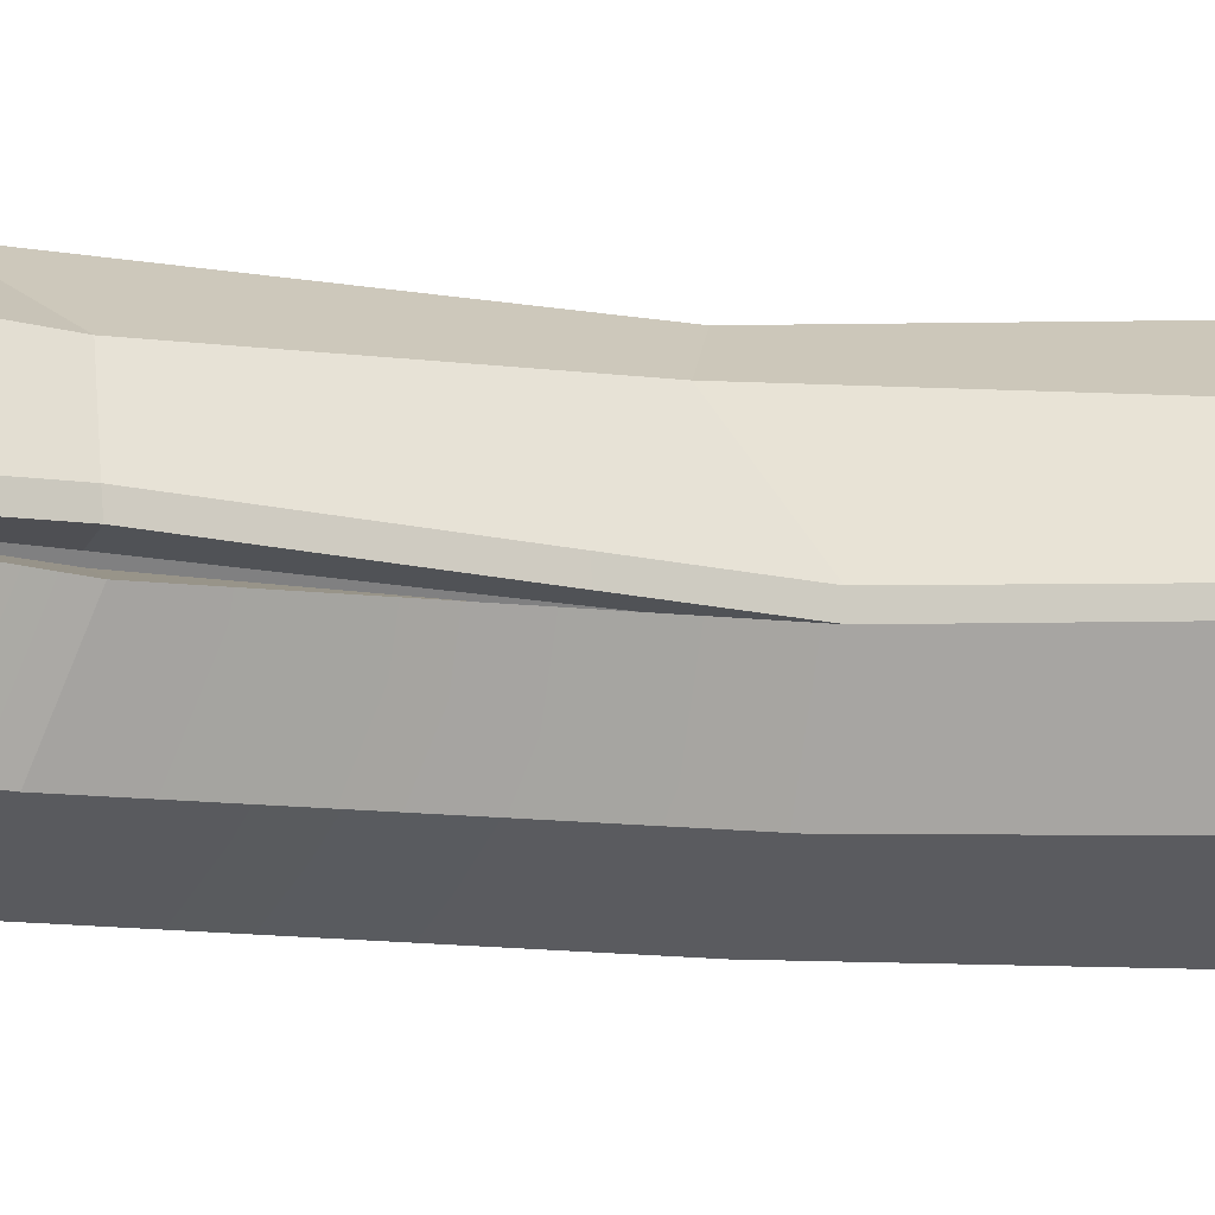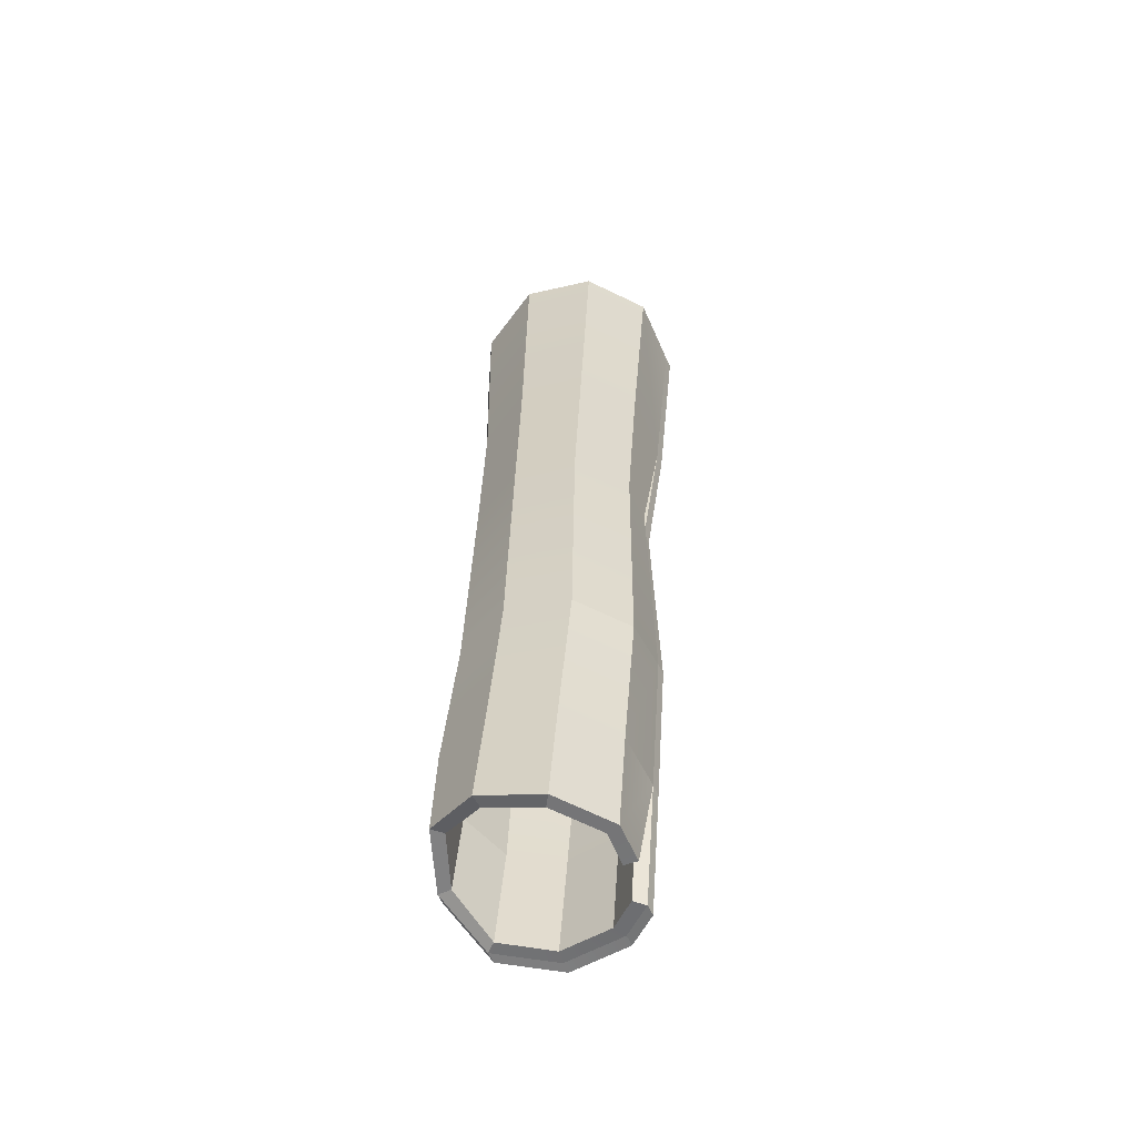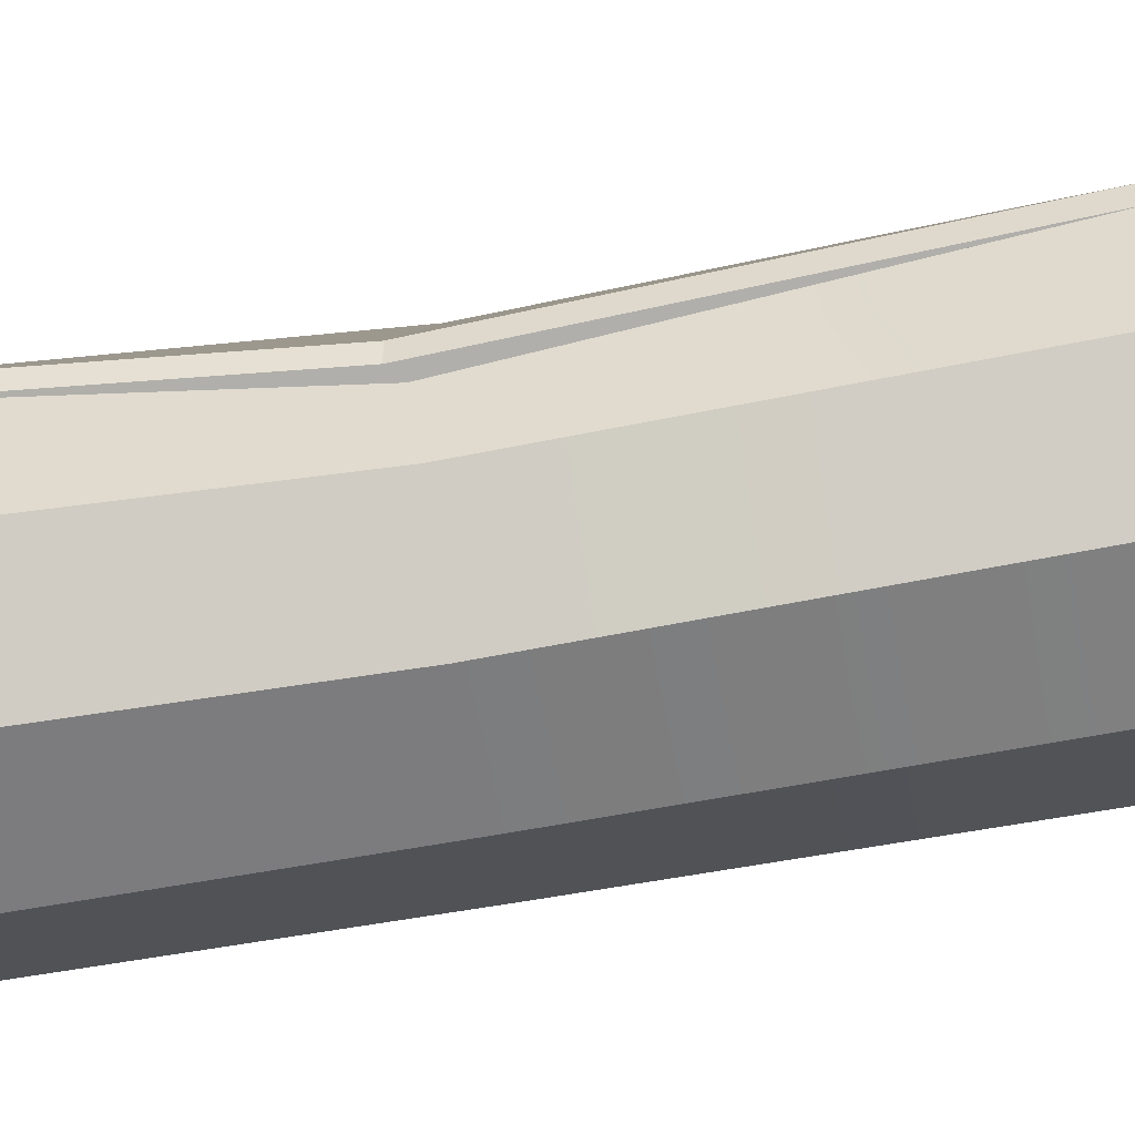
<metadata>
{"format":"obj","ext":"obj","renderer":"f3d","projection":"perspective","resolution":1024,"background":"white","views":[{"elev":-3.8,"azim":64.7,"up":"+Z"},{"elev":-60.6,"azim":-161.8,"up":"+Y"},{"elev":-55.7,"azim":-78.0,"up":"+Z"}]}
</metadata>
<code>
g WoodLog_Snow
v 0.001725 0.004855 0.002662
v 0.001285 0.00482 0.001057
v 0.001344 2.558e-05 0.0009949
v 0.001836 3.562e-05 0.002482
v 0.002017 -0.005707 0.002622
v 0.001582 -0.006158 0.001187
v -0.0009762 -0.01033 0.0007703
v -0.0007408 -0.01314 0.0008929
v 0.0008504 -0.01269 0.0007552
v 0.0006219 -0.01021 0.0006417
v -0.001377 -0.006396 0.0005124
v 0.0002346 -0.006307 0.0003593
v -0.001572 -5.252e-05 0.0001901
v 1.753e-05 -1.794e-05 0.0001126
v -9.548e-05 0.004773 5.725e-05
v -0.001778 0.004737 0.0001598
v -0.0002596 0.0117 -0.0001943
v -0.002138 0.01166 -4.053e-05
v -0.002268 -0.01009 0.003478
v -0.001977 -0.01318 0.003036
v -0.001882 -0.01321 0.002023
v -0.002116 -0.01039 0.001894
v -0.002662 -0.005827 0.003159
v -0.002268 -0.01009 0.003478
v -0.002515 -0.00644 0.001626
v -0.002116 -0.01039 0.001894
v -0.001882 -0.01321 0.002023
v -0.0007408 -0.01314 0.0008929
v -0.0009762 -0.01033 0.0007703
v -0.002515 -0.00644 0.001626
v -0.001377 -0.006396 0.0005124
v 0.0006219 -0.01021 0.0006417
v 0.0008504 -0.01269 0.0007552
v 0.002148 -0.01211 0.001675
v 0.001994 -0.009892 0.001461
v 0.0002346 -0.006307 0.0003593
v 0.001582 -0.006158 0.001187
v 1.753e-05 -1.794e-05 0.0001126
v 0.001344 2.558e-05 0.0009949
v 0.001285 0.00482 0.001057
v -9.548e-05 0.004773 5.725e-05
v 0.001354 0.01149 0.000901
v -0.0002596 0.0117 -0.0001943
v 0.001994 -0.009892 0.001461
v 0.002148 -0.01211 0.001675
v 0.002578 -0.01212 0.003358
v 0.002339 -0.009996 0.003111
v 0.001582 -0.006158 0.001187
v 0.002017 -0.005707 0.002622
v -0.0027 -6.137e-05 0.001259
v -0.002515 -0.00644 0.001626
v -0.001377 -0.006396 0.0005124
v -0.001572 -5.252e-05 0.0001901
v -0.001778 0.004737 0.0001598
v -0.002976 0.004728 0.001316
v -0.002138 0.01166 -4.053e-05
v -0.003478 0.01165 0.001285
v 0.002097 0.01082 0.002741
v 0.001354 0.01149 0.000901
v 0.001285 0.00482 0.001057
v 0.001725 0.004855 0.002662
v -0.003478 0.01165 0.001285
v -0.003654 0.01167 0.003161
v -0.003128 0.00475 0.002987
v -0.002976 0.004728 0.001316
v -0.002783 5.821e-05 0.002306
v -0.0027 -6.137e-05 0.001259
v -0.002662 -0.005827 0.003159
v -0.002515 -0.00644 0.001626
v -0.00279 0.004775 0.002901
v -0.002305 0.0003228 0.002751
v -0.001715 8.069e-06 0.003871
v -0.001962 0.004818 0.004113
v -0.001962 0.004818 0.004113
v -0.001715 8.069e-06 0.003871
v -0.0004042 4.379e-05 0.004223
v -0.0005603 0.004854 0.004504
v -0.002489 0.01174 0.004374
v -0.0007821 0.01173 0.004861
v -0.0005603 0.004854 0.004504
v -0.0004042 4.379e-05 0.004223
v 0.0006701 -0.0007378 0.003753
v 0.0006802 0.004891 0.003834
v -0.0007821 0.01173 0.004861
v 0.0008168 0.01135 0.00416
v 0.0006802 0.004891 0.003834
v 0.0006701 -0.0007378 0.003753
v 0.001488 2.717e-05 0.002447
v 0.001378 0.004859 0.002622
v 0.001993 -0.01003 0.003075
v 0.001413 -0.01005 0.004306
v 0.001658 -0.0128 0.004426
v 0.002236 -0.01216 0.003291
v 0.001378 0.004859 0.002622
v 0.001065 2.101e-05 0.001206
v 0.001004 0.004821 0.001265
v 0.001488 2.717e-05 0.002447
v 0.001682 -0.005721 0.002721
v 0.001305 -0.006165 0.001401
v 0.001413 -0.01005 0.004306
v 0.0003989 -0.0129 0.005016
v 0.001658 -0.0128 0.004426
v 0.0001666 -0.01013 0.004879
v 0.00107 -0.005549 0.003834
v -0.0002074 -0.006236 0.004542
v -0.001154 -0.01024 0.004515
v -0.001933 -0.01007 0.003382
v -0.001525 -0.01315 0.004005
v -0.0009255 -0.01304 0.004652
v -0.0008325 -0.0103 0.001088
v 0.0007789 -0.01268 0.001098
v -0.0005889 -0.01312 0.001207
v 0.0005371 -0.0102 0.000981
v -0.001232 -0.006368 0.0008297
v 0.0001535 -0.006294 0.0006995
v -0.001433 -3.858e-05 0.0005108
v -7.288e-05 -1.264e-05 0.0004507
v -0.0001898 0.004777 0.0003943
v -0.001637 0.004748 0.0004797
v -0.0003474 0.01171 0.0001444
v -0.001993 0.01167 0.000278
v -0.001933 -0.01007 0.003382
v -0.001566 -0.01318 0.002171
v -0.001629 -0.01315 0.003066
v -0.0018 -0.01035 0.00204
v -0.002323 -0.005815 0.003072
v -0.002199 -0.006409 0.001772
v -0.0018 -0.01035 0.00204
v -0.0005889 -0.01312 0.001207
v -0.001566 -0.01318 0.002171
v -0.0008325 -0.0103 0.001088
v -0.002199 -0.006409 0.001772
v -0.001232 -0.006368 0.0008297
v 0.0005371 -0.0102 0.000981
v 0.001864 -0.01212 0.001879
v 0.0007789 -0.01268 0.001098
v 0.00171 -0.009902 0.001666
v 0.0001535 -0.006294 0.0006995
v 0.001305 -0.006165 0.001401
v -7.288e-05 -1.264e-05 0.0004507
v 0.001065 2.101e-05 0.001206
v 0.001004 0.004821 0.001265
v -0.0001898 0.004777 0.0003943
v 0.001086 0.0115 0.001126
v -0.0003474 0.01171 0.0001444
v 0.00171 -0.009902 0.001666
v 0.002236 -0.01216 0.003291
v 0.001864 -0.01212 0.001879
v 0.001993 -0.01003 0.003075
v 0.001305 -0.006165 0.001401
v 0.001682 -0.005721 0.002721
v -0.002386 -4.433e-05 0.001411
v -0.001232 -0.006368 0.0008297
v -0.002199 -0.006409 0.001772
v -0.001433 -3.858e-05 0.0005108
v -0.001637 0.004748 0.0004797
v -0.00266 0.004746 0.001465
v -0.001993 0.01167 0.000278
v -0.003162 0.01167 0.001433
v -0.001715 8.069e-06 0.003871
v -0.002305 0.0003228 0.002751
v -0.002323 -0.005815 0.003072
v -0.001535 -0.006296 0.004223
v -0.0004042 4.379e-05 0.004223
v -0.001715 8.069e-06 0.003871
v -0.001535 -0.006296 0.004223
v -0.0002074 -0.006236 0.004542
v -0.001154 -0.01024 0.004515
v 0.0001666 -0.01013 0.004879
v 0.0006701 -0.0007378 0.003753
v -0.0004042 4.379e-05 0.004223
v -0.0002074 -0.006236 0.004542
v 0.00107 -0.005549 0.003834
v 0.001749 0.01083 0.002707
v 0.001378 0.004859 0.002622
v 0.001004 0.004821 0.001265
v 0.001086 0.0115 0.001126
v 0.0008168 0.01135 0.00416
v 0.0006802 0.004891 0.003834
v 0.001378 0.004859 0.002622
v 0.001749 0.01083 0.002707
v -0.003316 0.01169 0.003071
v -0.00279 0.004775 0.002901
v -0.001962 0.004818 0.004113
v -0.002752 0.01172 0.003851
v -0.003162 0.01167 0.001433
v -0.00279 0.004775 0.002901
v -0.003316 0.01169 0.003071
v -0.00266 0.004746 0.001465
v -0.002435 7.451e-05 0.002335
v -0.002386 -4.433e-05 0.001411
v -0.002323 -0.005815 0.003072
v -0.002199 -0.006409 0.001772
v -0.001535 -0.006296 0.004223
v -0.002323 -0.005815 0.003072
v -0.001933 -0.01007 0.003382
v -0.001154 -0.01024 0.004515
v 0.001993 -0.01003 0.003075
v 0.001519 -0.005691 0.002853
v 0.00107 -0.005549 0.003834
v 0.001413 -0.01005 0.004306
v 0.001519 -0.005691 0.002853
v 0.001488 2.717e-05 0.002447
v 0.0006701 -0.0007378 0.003753
v 0.00107 -0.005549 0.003834
v -0.0002596 0.0117 -0.0001943
v -0.0003474 0.01171 0.0001444
v -0.001993 0.01167 0.000278
v -0.002138 0.01166 -4.053e-05
v -0.003162 0.01167 0.001433
v -0.003478 0.01165 0.001285
v -0.003316 0.01169 0.003071
v -0.003654 0.01167 0.003161
v -0.002752 0.01172 0.003851
v -0.00304 0.0117 0.004049
v -0.002582 0.01172 0.004711
v -0.002489 0.01174 0.004374
v -0.0007821 0.01173 0.004861
v -0.0007633 0.01172 0.00521
v -0.0007633 0.01172 0.00521
v -0.0007821 0.01173 0.004861
v 0.0008168 0.01135 0.00416
v 0.001038 0.01134 0.004431
v 0.001038 0.01134 0.004431
v 0.0008168 0.01135 0.00416
v 0.001749 0.01083 0.002707
v 0.002097 0.01082 0.002741
v 0.002097 0.01082 0.002741
v 0.001749 0.01083 0.002707
v 0.001086 0.0115 0.001126
v 0.001354 0.01149 0.000901
v -0.00304 0.0117 0.004049
v -0.002752 0.01172 0.003851
v -0.001962 0.004818 0.004113
v -0.002166 0.004794 0.004397
v 0.001354 0.01149 0.000901
v 0.001086 0.0115 0.001126
v -0.0003474 0.01171 0.0001444
v -0.0002596 0.0117 -0.0001943
v -0.0007408 -0.01314 0.0008929
v -0.0005889 -0.01312 0.001207
v 0.0007789 -0.01268 0.001098
v 0.0008504 -0.01269 0.0007552
v -0.001882 -0.01321 0.002023
v -0.0005889 -0.01312 0.001207
v -0.0007408 -0.01314 0.0008929
v -0.001566 -0.01318 0.002171
v -0.001977 -0.01318 0.003036
v -0.001629 -0.01315 0.003066
v -0.001121 -0.01304 0.004943
v -0.001525 -0.01315 0.004005
v -0.001801 -0.01315 0.00422
v -0.0009255 -0.01304 0.004652
v 0.0004255 -0.01288 0.005364
v 0.0003989 -0.0129 0.005016
v 0.001883 -0.01277 0.004692
v 0.001658 -0.0128 0.004426
v 0.002578 -0.01212 0.003358
v 0.002236 -0.01216 0.003291
v 0.001658 -0.0128 0.004426
v 0.001883 -0.01277 0.004692
v 0.002148 -0.01211 0.001675
v 0.001864 -0.01212 0.001879
v 0.002236 -0.01216 0.003291
v 0.002578 -0.01212 0.003358
v 0.0008504 -0.01269 0.0007552
v 0.0007789 -0.01268 0.001098
v 0.001864 -0.01212 0.001879
v 0.002148 -0.01211 0.001675
v 0.002017 -0.005707 0.002622
v 0.001682 -0.005721 0.002721
v 0.001488 2.717e-05 0.002447
v 0.001836 3.562e-05 0.002482
v -0.001801 -0.01315 0.00422
v -0.001525 -0.01315 0.004005
v -0.001933 -0.01007 0.003382
v -0.002268 -0.01009 0.003478
v 0.002339 -0.009996 0.003111
v 0.001993 -0.01003 0.003075
v 0.001682 -0.005721 0.002721
v 0.002017 -0.005707 0.002622
v -0.002662 -0.005827 0.003159
v -0.002323 -0.005815 0.003072
v -0.002305 0.0003228 0.002751
v -0.002602 0.0003074 0.002935
v -0.00279 0.004775 0.002901
v -0.003128 0.00475 0.002987
v -0.002783 5.821e-05 0.002306
v -0.002435 7.451e-05 0.002335
v -0.002323 -0.005815 0.003072
v -0.002662 -0.005827 0.003159
v -0.003128 0.00475 0.002987
v -0.00279 0.004775 0.002901
v -0.002435 7.451e-05 0.002335
v -0.002783 5.821e-05 0.002306
v -0.002166 0.004794 0.004397
v -0.001962 0.004818 0.004113
v -0.002489 0.01174 0.004374
v -0.002582 0.01172 0.004711
v -0.002268 -0.01009 0.003478
v -0.001933 -0.01007 0.003382
v -0.001629 -0.01315 0.003066
v -0.001977 -0.01318 0.003036
v 0.001829 -0.005659 0.003013
v 0.001519 -0.005691 0.002853
v 0.001993 -0.01003 0.003075
v 0.002339 -0.009996 0.003111
v 0.001836 3.562e-05 0.002482
v 0.001488 2.717e-05 0.002447
v 0.001519 -0.005691 0.002853
v 0.001829 -0.005659 0.003013
v -0.001801 -0.01315 0.00422
v -0.001836 -0.01315 0.004503
v -0.001156 -0.01304 0.005225
v -0.001121 -0.01304 0.004943
v 0.002339 -0.009996 0.003111
v 0.001794 -0.005665 0.003295
v 0.001829 -0.005659 0.003013
v 0.002303 -0.01 0.003394
v 0.002578 -0.01212 0.003358
v 0.002543 -0.01213 0.003641
v 0.001725 0.004855 0.002662
v 0.00169 0.004849 0.002945
v 0.002062 0.01081 0.003024
v 0.002097 0.01082 0.002741
v -0.003128 0.00475 0.002987
v -0.002637 0.0003017 0.003218
v -0.002602 0.0003074 0.002935
v -0.003164 0.004745 0.00327
v -0.003689 0.01167 0.003444
v 0.002097 0.01082 0.002741
v 0.002062 0.01081 0.003024
v 0.001003 0.01133 0.004714
v 0.001038 0.01134 0.004431
v -0.002662 -0.005827 0.003159
v -0.002697 -0.005833 0.003442
v -0.002304 -0.01009 0.00376
v -0.002602 0.0003074 0.002935
v -0.002637 0.0003017 0.003218
v -0.002697 -0.005833 0.003442
v -0.002662 -0.005827 0.003159
v -0.002582 0.01172 0.004711
v -0.002617 0.01171 0.004994
v -0.002201 0.004788 0.004679
v -0.002166 0.004794 0.004397
v 0.001883 -0.01277 0.004692
v 0.001848 -0.01277 0.004974
v 0.002543 -0.01213 0.003641
v 0.002578 -0.01212 0.003358
v 0.001038 0.01134 0.004431
v 0.001003 0.01133 0.004714
v -0.0007988 0.01171 0.005493
v -0.0007633 0.01172 0.00521
v -0.002268 -0.01009 0.003478
v -0.002304 -0.01009 0.00376
v -0.001836 -0.01315 0.004503
v -0.001801 -0.01315 0.00422
v -0.003075 0.01169 0.004331
v -0.003689 0.01167 0.003444
v 0.001836 3.562e-05 0.002482
v 0.00169 0.004849 0.002945
v 0.001725 0.004855 0.002662
v 0.0018 2.994e-05 0.002765
v 0.001829 -0.005659 0.003013
v 0.001794 -0.005665 0.003295
v 0.0004255 -0.01288 0.005364
v 0.001848 -0.01277 0.004974
v 0.001883 -0.01277 0.004692
v 0.00039 -0.01289 0.005647
v -0.001121 -0.01304 0.004943
v -0.001156 -0.01304 0.005225
v -0.002166 0.004794 0.004397
v -0.002201 0.004788 0.004679
v -0.003075 0.01169 0.004331
v -0.00304 0.0117 0.004049
v -0.0007988 0.01171 0.005493
v -0.002617 0.01171 0.004994
v -0.0009255 -0.01304 0.004652
v 0.0003989 -0.0129 0.005016
v -0.003164 0.004745 0.00327
v -0.002201 0.004788 0.004679
v -0.00196 -4.837e-06 0.004434
v -0.002637 0.0003017 0.003218
v -0.002201 0.004788 0.004679
v -0.000406 3.664e-05 0.004854
v -0.00196 -4.837e-06 0.004434
v -0.0005655 0.004832 0.005135
v -0.002617 0.01171 0.004994
v -0.0007988 0.01171 0.005493
v -0.0005655 0.004832 0.005135
v 0.0008723 -0.0007315 0.004293
v -0.000406 3.664e-05 0.004854
v 0.0008802 0.004875 0.004375
v -0.0007988 0.01171 0.005493
v 0.001003 0.01133 0.004714
v 0.0008802 0.004875 0.004375
v 0.00169 0.004849 0.002945
v 0.0018 2.994e-05 0.002765
v 0.0008723 -0.0007315 0.004293
v 0.002303 -0.01 0.003394
v 0.002543 -0.01213 0.003641
v 0.001848 -0.01277 0.004974
v 0.001618 -0.01001 0.00484
v 0.001278 -0.005524 0.004366
v 0.001794 -0.005665 0.003295
v 0.001618 -0.01001 0.00484
v 0.001848 -0.01277 0.004974
v 0.00039 -0.01289 0.005647
v 0.0001605 -0.01011 0.00551
v 0.001278 -0.005524 0.004366
v -0.0002125 -0.006215 0.005172
v 0.0001605 -0.01011 0.00551
v 0.00039 -0.01289 0.005647
v -0.001156 -0.01304 0.005225
v -0.001387 -0.01024 0.005088
v -0.0002125 -0.006215 0.005172
v -0.001776 -0.006296 0.004788
v -0.000406 3.664e-05 0.004854
v -0.00196 -4.837e-06 0.004434
v -0.001387 -0.01024 0.005088
v -0.001156 -0.01304 0.005225
v -0.001836 -0.01315 0.004503
v -0.002304 -0.01009 0.00376
v -0.00196 -4.837e-06 0.004434
v -0.001776 -0.006296 0.004788
v -0.002697 -0.005833 0.003442
v -0.002637 0.0003017 0.003218
v 0.0008723 -0.0007315 0.004293
v 0.001278 -0.005524 0.004366
v -0.0002125 -0.006215 0.005172
v -0.000406 3.664e-05 0.004854
v 0.001003 0.01133 0.004714
v 0.002062 0.01081 0.003024
v 0.00169 0.004849 0.002945
v 0.0008802 0.004875 0.004375
v -0.003689 0.01167 0.003444
v -0.003075 0.01169 0.004331
v -0.002201 0.004788 0.004679
v -0.003164 0.004745 0.00327
v -0.001776 -0.006296 0.004788
v -0.001387 -0.01024 0.005088
v -0.002304 -0.01009 0.00376
v -0.002697 -0.005833 0.003442
v 0.001794 -0.005665 0.003295
v 0.001278 -0.005524 0.004366
v 0.0008723 -0.0007315 0.004293
v 0.0018 2.994e-05 0.002765
g WoodLog_Snow_0
f 3 2 1
f 4 3 1
f 4 5 3
f 5 6 3
f 9 8 7
f 10 9 7
f 10 7 11
f 12 10 11
f 12 11 13
f 14 12 13
f 14 13 15
f 13 16 15
f 15 16 17
f 16 18 17
f 21 20 19
f 22 21 19
f 22 24 23
f 25 22 23
f 28 27 26
f 29 28 26
f 29 26 30
f 31 29 30
f 34 33 32
f 35 34 32
f 35 32 36
f 37 35 36
f 37 36 38
f 39 37 38
f 39 38 40
f 38 41 40
f 40 41 42
f 41 43 42
f 46 45 44
f 47 46 44
f 47 44 48
f 49 47 48
f 52 51 50
f 53 52 50
f 53 50 54
f 50 55 54
f 54 55 56
f 55 57 56
f 60 59 58
f 61 60 58
f 64 63 62
f 65 64 62
f 66 64 65
f 67 66 65
f 66 67 68
f 67 69 68
f 72 71 70
f 73 72 70
f 76 75 74
f 77 76 74
f 77 74 78
f 79 77 78
f 82 81 80
f 83 82 80
f 83 80 84
f 85 83 84
f 88 87 86
f 89 88 86
f 92 91 90
f 93 92 90
f 96 95 94
f 95 97 94
f 98 97 95
f 99 98 95
f 102 101 100
f 101 103 100
f 100 103 104
f 103 105 104
f 108 107 106
f 109 108 106
f 112 111 110
f 111 113 110
f 110 113 114
f 113 115 114
f 114 115 116
f 115 117 116
f 116 117 118
f 119 116 118
f 119 118 120
f 121 119 120
f 124 123 122
f 123 125 122
f 122 125 126
f 125 127 126
f 130 129 128
f 129 131 128
f 128 131 132
f 131 133 132
f 136 135 134
f 135 137 134
f 134 137 138
f 137 139 138
f 138 139 140
f 139 141 140
f 140 141 142
f 143 140 142
f 143 142 144
f 145 143 144
f 148 147 146
f 147 149 146
f 146 149 150
f 149 151 150
f 154 153 152
f 153 155 152
f 152 155 156
f 157 152 156
f 157 156 158
f 159 157 158
f 162 161 160
f 163 162 160
f 166 165 164
f 167 166 164
f 168 166 167
f 169 168 167
f 172 171 170
f 173 172 170
f 176 175 174
f 177 176 174
f 180 179 178
f 181 180 178
f 184 183 182
f 185 184 182
f 188 187 186
f 187 189 186
f 187 190 189
f 190 191 189
f 191 190 192
f 193 191 192
f 196 195 194
f 197 196 194
f 200 199 198
f 201 200 198
f 204 203 202
f 205 204 202
f 208 207 206
f 209 208 206
f 210 208 209
f 211 210 209
f 212 210 211
f 213 212 211
f 214 212 213
f 215 214 213
f 218 217 216
f 219 218 216
f 222 221 220
f 223 222 220
f 226 225 224
f 227 226 224
f 230 229 228
f 231 230 228
f 234 233 232
f 235 234 232
f 238 237 236
f 239 238 236
f 242 241 240
f 243 242 240
f 246 245 244
f 245 247 244
f 244 247 248
f 247 249 248
f 252 251 250
f 251 253 250
f 250 253 254
f 253 255 254
f 254 255 256
f 255 257 256
f 260 259 258
f 261 260 258
f 264 263 262
f 265 264 262
f 268 267 266
f 269 268 266
f 272 271 270
f 273 272 270
f 276 275 274
f 277 276 274
f 280 279 278
f 281 280 278
f 284 283 282
f 285 284 282
f 286 284 285
f 287 286 285
f 290 289 288
f 291 290 288
f 294 293 292
f 295 294 292
f 298 297 296
f 299 298 296
f 302 301 300
f 303 302 300
f 306 305 304
f 307 306 304
f 310 309 308
f 311 310 308
g WoodLog_Snow_1
f 314 313 312
f 315 314 312
f 318 317 316
f 317 319 316
f 316 319 320
f 319 321 320
f 324 323 322
f 325 324 322
f 328 327 326
f 327 329 326
f 326 329 63
f 329 330 63
f 333 332 331
f 334 333 331
f 337 336 335
f 19 337 335
f 340 339 338
f 341 340 338
f 344 343 342
f 345 344 342
f 348 347 346
f 349 348 346
f 352 351 350
f 353 352 350
f 356 355 354
f 357 356 354
f 359 358 215
f 213 359 215
f 362 361 360
f 361 363 360
f 360 363 364
f 363 365 364
f 368 367 366
f 367 369 366
f 366 369 370
f 369 371 370
f 374 373 372
f 375 374 372
f 377 376 219
f 216 377 219
f 378 168 169
f 379 378 169
f 382 381 380
f 383 382 380
f 386 385 384
f 385 387 384
f 384 387 388
f 387 389 388
f 392 391 390
f 391 393 390
f 390 393 394
f 393 395 394
f 398 397 396
f 399 398 396
f 402 401 400
f 403 402 400
f 404 403 400
f 405 404 400
f 408 407 406
f 409 408 406
f 409 406 410
f 411 409 410
f 414 413 412
f 415 414 412
f 415 412 416
f 417 415 416
f 417 416 418
f 419 417 418
f 422 421 420
f 423 422 420
f 426 425 424
f 427 426 424
f 430 429 428
f 431 430 428
f 434 433 432
f 435 434 432
f 438 437 436
f 439 438 436
f 442 441 440
f 443 442 440
f 446 445 444
f 447 446 444

</code>
